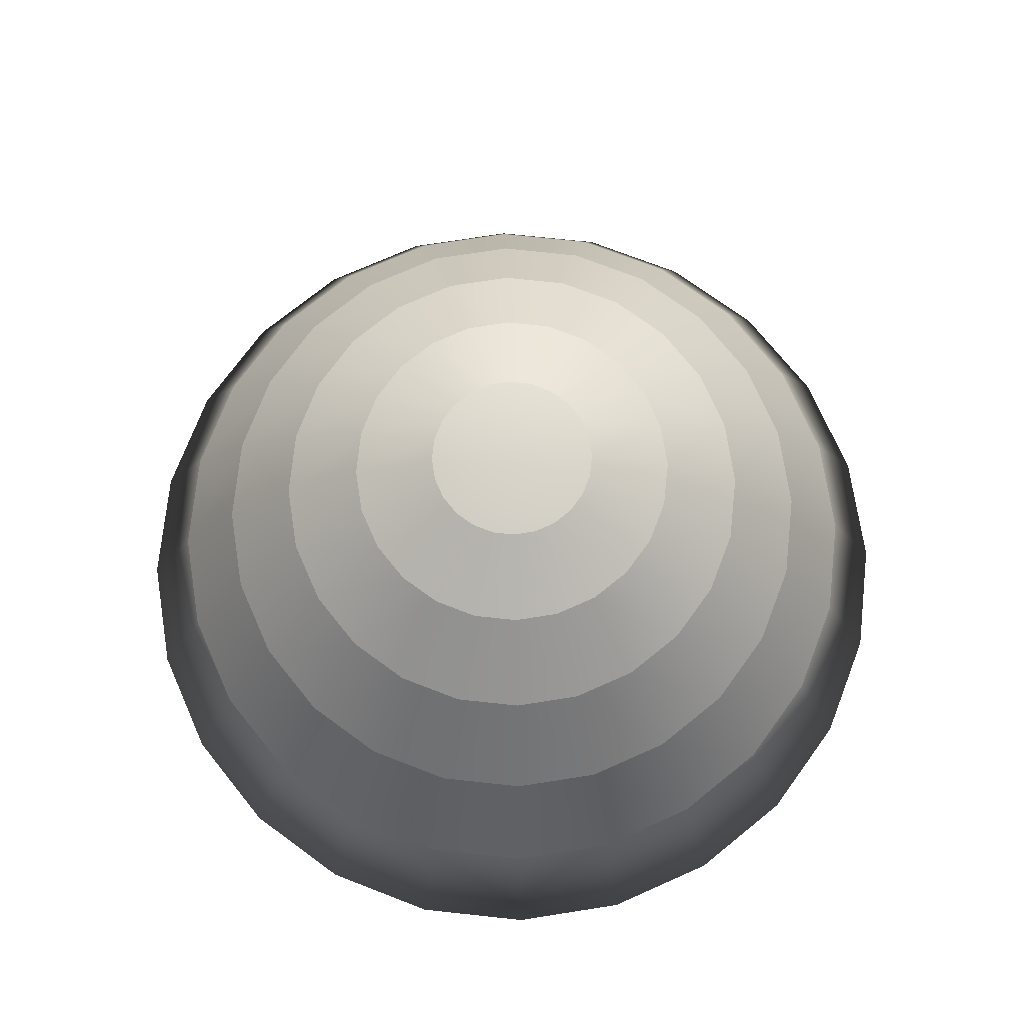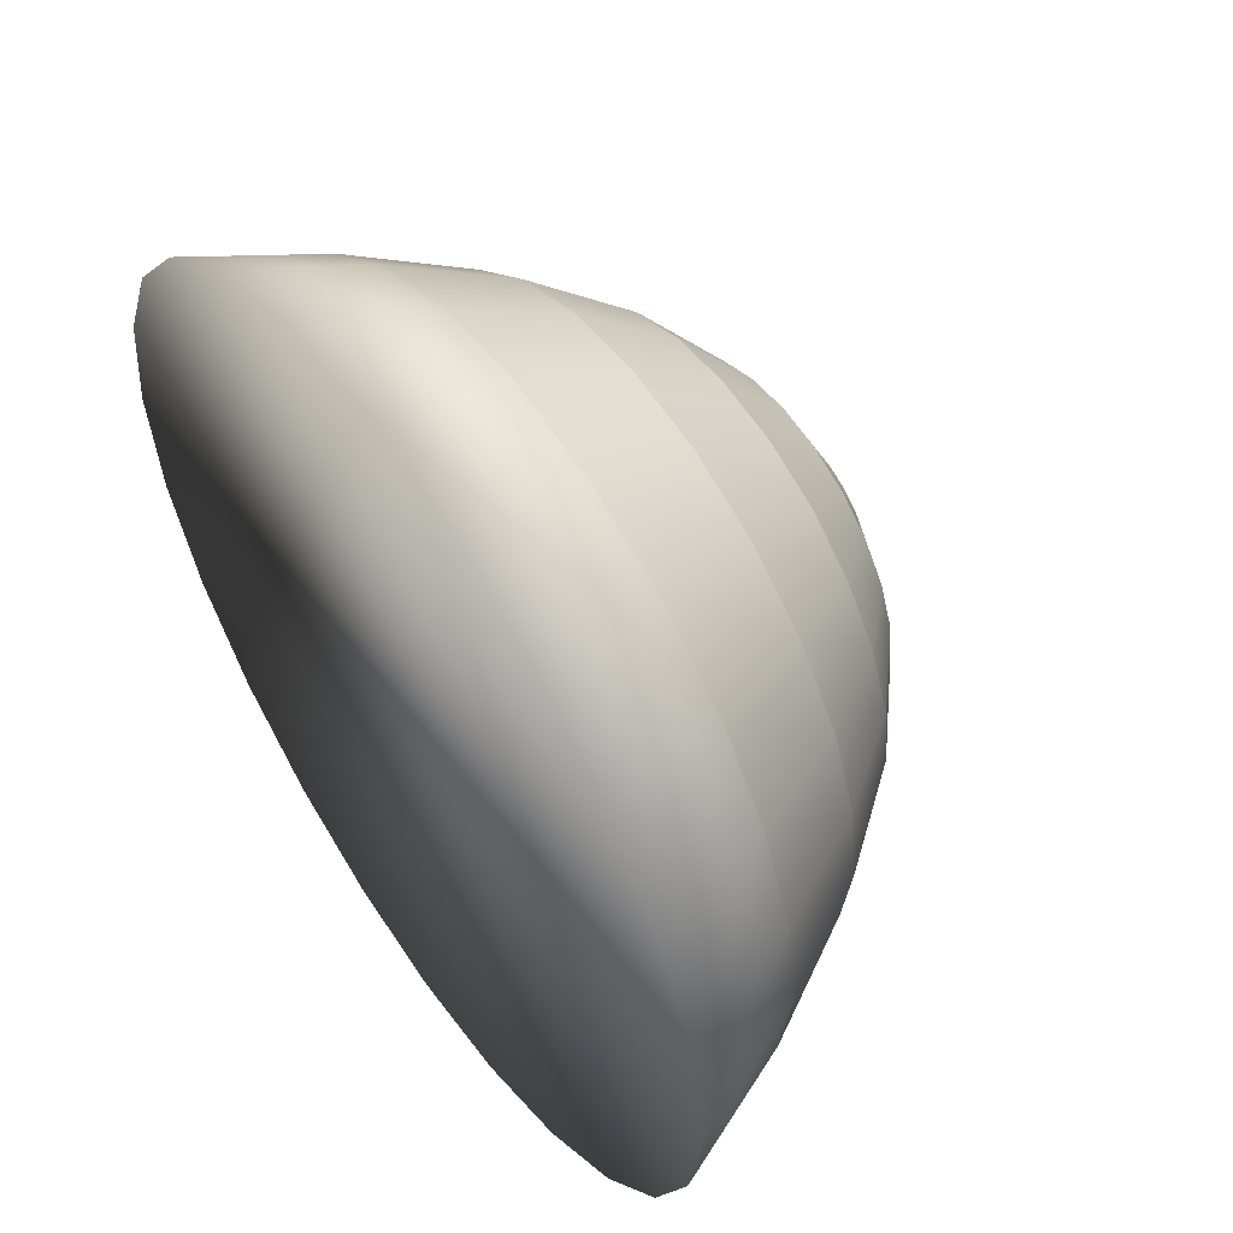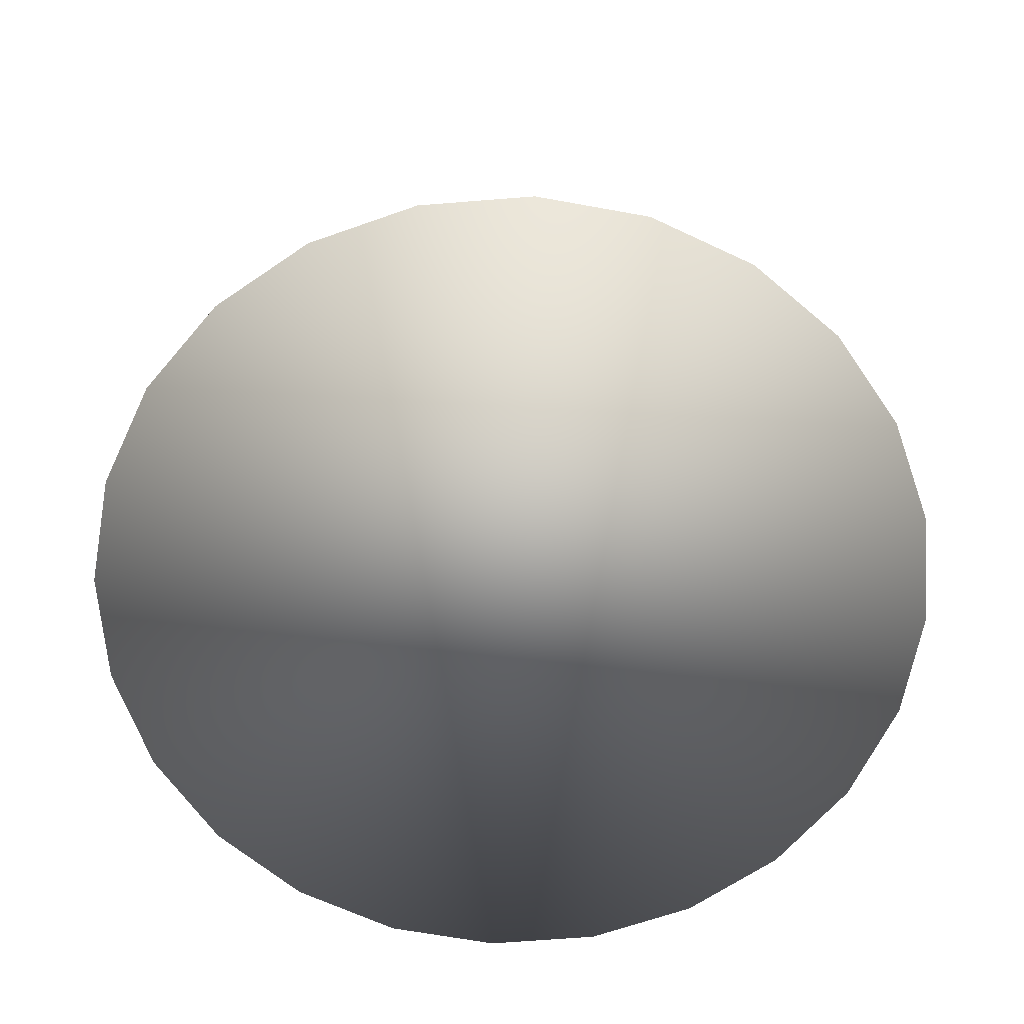
<metadata>
{"format":"obj","ext":"obj","renderer":"f3d","projection":"perspective","resolution":1024,"background":"white","views":[{"elev":73.8,"azim":-91.4,"up":"+Y"},{"elev":55.3,"azim":55.8,"up":"+Z"},{"elev":-65.3,"azim":-152.9,"up":"+Y"}]}
</metadata>
<code>
o Component_1.004_ID12
v -7.23 17.35 -1.937
v -9.53 14.49 -5.502
v -10.63 14.49 -2.848
v -6.482 17.35 -3.743
v -3.659 19.1 -0.9803
v -6.482 17.35 -3.743
v -7.23 17.35 -1.937
v -3.28 19.1 -1.894
v -7.23 17.35 1.937
v -7.23 17.35 -1.937
v -7.485 17.35 0
v -6.482 17.35 3.743
v -6.482 17.35 -3.743
v -5.293 17.35 5.293
v -5.293 17.35 -5.293
v -3.743 17.35 6.482
v -3.743 17.35 -6.482
v -1.937 17.35 7.23
v -1.937 17.35 -7.23
v 0 17.35 7.485
v 0 17.35 -7.485
v 1.937 17.35 7.23
v 1.937 17.35 -7.23
v 3.743 17.35 6.482
v 3.743 17.35 -6.482
v 5.293 17.35 5.293
v 5.293 17.35 -5.293
v 6.482 17.35 3.743
v 6.482 17.35 -3.743
v 7.23 17.35 1.937
v 7.23 17.35 -1.937
v 7.485 17.35 0
v -7.781 14.49 -7.781
v -5.293 17.35 -5.293
v -10.63 14.49 2.848
v -10.63 14.49 -2.848
v -11 14.49 0
v -9.53 14.49 -5.502
v -9.53 14.49 5.502
v -7.781 14.49 7.781
v -7.781 14.49 -7.781
v -5.502 14.49 9.53
v -5.502 14.49 -9.53
v -2.848 14.49 10.63
v -2.848 14.49 -10.63
v 0 14.49 11
v 0 14.49 -11
v 2.848 14.49 10.63
v 2.848 14.49 -10.63
v 5.502 14.49 9.53
v 5.502 14.49 -9.53
v 7.781 14.49 7.781
v 7.781 14.49 -7.781
v 9.53 14.49 5.502
v 9.53 14.49 -5.502
v 10.63 14.49 2.848
v 10.63 14.49 -2.848
v 11 14.49 0
v -7.485 17.35 0
v -11 14.49 0
v 0 19.69 0
v -3.28 19.1 -1.894
v -3.659 19.1 -0.9803
v -3.659 19.1 0.9803
v -3.659 19.1 -0.9803
v -3.788 19.1 0
v -3.28 19.1 1.894
v -3.28 19.1 -1.894
v -2.678 19.1 2.678
v -2.678 19.1 -2.678
v -1.894 19.1 3.28
v -1.894 19.1 -3.28
v -0.9803 19.1 3.659
v -0.9803 19.1 -3.659
v 0 19.1 3.788
v 0 19.1 -3.788
v 0.9803 19.1 3.659
v 0.9803 19.1 -3.659
v 1.894 19.1 3.28
v 1.894 19.1 -3.28
v 2.678 19.1 2.678
v 2.678 19.1 -2.678
v 3.28 19.1 1.894
v 3.28 19.1 -1.894
v 3.659 19.1 -0.9803
v 3.659 19.1 0.9803
v 3.788 19.1 0
v -5.293 17.35 -5.293
v -2.678 19.1 -2.678
v -3.788 19.1 0
v -7.485 17.35 0
v 7.485 17.35 0
v 10.63 14.49 -2.848
v 7.23 17.35 -1.937
v 11 14.49 0
v 3.788 19.1 0
v 7.23 17.35 -1.937
v 3.659 19.1 -0.9803
v 7.485 17.35 0
v 9.53 14.49 -5.502
v 6.482 17.35 -3.743
v 6.482 17.35 -3.743
v 3.28 19.1 -1.894
v 7.781 14.49 -7.781
v 5.293 17.35 -5.293
v 5.293 17.35 -5.293
v 2.678 19.1 -2.678
v 5.502 14.49 -9.53
v 3.743 17.35 -6.482
v 3.743 17.35 -6.482
v 1.894 19.1 -3.28
v 2.848 14.49 -10.63
v 1.937 17.35 -7.23
v 1.937 17.35 -7.23
v 0.9803 19.1 -3.659
v 0 14.49 -11
v 0 17.35 -7.485
v 0 17.35 -7.485
v 0 19.1 -3.788
v -0.9803 19.1 -3.659
v -1.937 17.35 -7.23
v -1.937 17.35 -7.23
v -2.848 14.49 -10.63
v -3.743 17.35 -6.482
v -5.502 14.49 -9.53
v -1.894 19.1 -3.28
v -3.743 17.35 -6.482
v -10.63 14.49 2.848
v -7.23 17.35 1.937
v -7.23 17.35 1.937
v -3.659 19.1 0.9803
v -9.53 14.49 5.502
v -6.482 17.35 3.743
v -6.482 17.35 3.743
v -3.28 19.1 1.894
v -7.781 14.49 7.781
v -5.293 17.35 5.293
v -5.293 17.35 5.293
v -2.678 19.1 2.678
v -5.502 14.49 9.53
v -3.743 17.35 6.482
v -3.743 17.35 6.482
v -1.894 19.1 3.28
v -1.937 17.35 7.23
v -0.9803 19.1 3.659
v -2.848 14.49 10.63
v -1.937 17.35 7.23
v 0 17.35 7.485
v 0 19.1 3.788
v 0 14.49 11
v 0 17.35 7.485
v 2.848 14.49 10.63
v 1.937 17.35 7.23
v 1.937 17.35 7.23
v 0.9803 19.1 3.659
v 3.743 17.35 6.482
v 5.502 14.49 9.53
v 1.894 19.1 3.28
v 3.743 17.35 6.482
v 5.293 17.35 5.293
v 7.781 14.49 7.781
v 2.678 19.1 2.678
v 5.293 17.35 5.293
v 6.482 17.35 3.743
v 9.53 14.49 5.502
v 3.28 19.1 1.894
v 6.482 17.35 3.743
v 7.23 17.35 1.937
v 10.63 14.49 2.848
v 3.659 19.1 0.9803
v 7.23 17.35 1.937
v -3.788 19.1 0
v -2.678 19.1 -2.678
v 0.9803 19.1 -3.659
v 0 19.1 -3.788
v -0.9803 19.1 -3.659
v -1.894 19.1 -3.28
v -3.659 19.1 0.9803
v -3.28 19.1 1.894
v -2.678 19.1 2.678
v -1.894 19.1 3.28
v -0.9803 19.1 3.659
v 0 19.1 3.788
v 0.9803 19.1 3.659
v 1.894 19.1 3.28
v 2.678 19.1 2.678
v 3.28 19.1 1.894
v 3.659 19.1 0.9803
v 3.788 19.1 0
v 3.659 19.1 -0.9803
v 3.28 19.1 -1.894
v 2.678 19.1 -2.678
v 1.894 19.1 -3.28
f 9 10 11
f 10 9 12
f 10 12 13
f 13 12 14
f 13 14 15
f 15 14 16
f 15 16 17
f 17 16 18
f 17 18 19
f 19 18 20
f 19 20 21
f 21 20 22
f 21 22 23
f 23 22 24
f 23 24 25
f 25 24 26
f 25 26 27
f 27 26 28
f 27 28 29
f 29 28 30
f 29 30 31
f 31 30 32
f 35 36 37
f 36 35 38
f 38 35 39
f 38 39 40
f 38 40 41
f 41 40 42
f 41 42 43
f 43 42 44
f 43 44 45
f 45 44 46
f 45 46 47
f 47 46 48
f 47 48 49
f 49 48 50
f 49 50 51
f 51 50 52
f 51 52 53
f 53 52 54
f 53 54 55
f 55 54 56
f 55 56 57
f 57 56 58
f 64 65 66
f 65 64 67
f 65 67 68
f 68 67 69
f 68 69 70
f 70 69 71
f 70 71 72
f 72 71 73
f 72 73 74
f 74 73 75
f 74 75 76
f 76 75 77
f 76 77 78
f 78 77 79
f 78 79 80
f 80 79 81
f 80 81 82
f 82 81 83
f 82 83 84
f 84 83 85
f 85 83 86
f 85 86 87
f 1 2 3
f 2 1 4
f 5 6 7
f 6 5 8
f 4 33 2
f 33 4 34
f 59 3 60
f 59 1 3
f 61 62 63
f 8 88 6
f 88 8 89
f 90 7 91
f 7 90 5
f 92 93 94
f 93 92 95
f 96 97 98
f 97 96 99
f 94 100 101
f 100 94 93
f 98 102 103
f 102 98 97
f 101 104 105
f 104 101 100
f 103 106 107
f 106 103 102
f 105 108 109
f 108 105 104
f 107 110 111
f 110 107 106
f 109 112 113
f 112 109 108
f 111 114 115
f 114 111 110
f 113 116 117
f 116 113 112
f 115 118 119
f 118 115 114
f 120 118 121
f 118 120 119
f 122 116 123
f 116 122 117
f 124 123 125
f 123 124 122
f 126 121 127
f 121 126 120
f 89 127 88
f 127 89 126
f 34 125 33
f 125 34 124
f 128 59 60
f 59 128 129
f 130 90 91
f 90 130 131
f 132 129 128
f 129 132 133
f 134 131 130
f 131 134 135
f 136 133 132
f 133 136 137
f 138 135 134
f 135 138 139
f 140 137 136
f 137 140 141
f 142 139 138
f 139 142 143
f 144 143 142
f 143 144 145
f 146 141 140
f 141 146 147
f 148 145 144
f 145 148 149
f 150 147 146
f 147 150 151
f 152 151 150
f 151 152 153
f 154 149 148
f 149 154 155
f 152 156 153
f 156 152 157
f 154 158 155
f 158 154 159
f 157 160 156
f 160 157 161
f 159 162 158
f 162 159 163
f 161 164 160
f 164 161 165
f 163 166 162
f 166 163 167
f 165 168 164
f 168 165 169
f 167 170 166
f 170 167 171
f 171 96 170
f 96 171 99
f 169 92 168
f 92 169 95
f 61 63 172
f 61 173 62
f 174 175 61
f 175 176 61
f 61 176 177
f 61 177 173
f 61 172 178
f 61 178 179
f 61 179 180
f 61 180 181
f 61 181 182
f 61 182 183
f 184 61 183
f 185 61 184
f 186 61 185
f 187 61 186
f 188 61 187
f 189 61 188
f 189 190 61
f 190 191 61
f 191 192 61
f 192 193 61
f 193 174 61
o Component_1.003_ID4
v -19.01 0 -5.095
v -19.01 0 5.095
v -19.69 0 0
v -17.05 0 9.843
v -17.05 0 -9.843
v -13.92 0 13.92
v -13.92 0 -13.92
v -9.843 0 17.05
v -9.843 0 -17.05
v -5.095 0 19.01
v -5.095 0 -19.01
v 0 0 19.69
v 0 0 -19.69
v 5.095 0 19.01
v 5.095 0 -19.01
v 9.843 0 17.05
v 9.843 0 -17.05
v 13.92 0 13.92
v 13.92 0 -13.92
v 17.05 0 -9.843
v 17.05 0 9.843
v 19.01 0 5.095
v 19.01 0 -5.095
v 19.69 0 0
v 12.15 5.708 12.15
v 8.589 5.708 14.88
v 4.446 5.708 16.59
v 0 5.708 17.18
v -4.446 5.708 16.59
v -8.589 5.708 14.88
v -12.15 5.708 12.15
v -14.88 5.708 8.589
v -16.59 5.708 4.446
v -17.18 5.708 0
v -16.59 5.708 -4.446
v -14.88 5.708 -8.589
v -12.15 5.708 -12.15
v -8.589 5.708 -14.88
v -4.446 5.708 -16.59
v 0 5.708 -17.18
v 4.446 5.708 -16.59
v 8.589 5.708 -14.88
v 12.15 5.708 -12.15
v 14.88 5.708 -8.589
v 16.59 5.708 -4.446
v 17.18 5.708 0
v 16.59 5.708 4.446
v 14.88 5.708 8.589
v -16.59 5.708 4.446
v -16.59 5.708 -4.446
v -17.18 5.708 0
v -14.88 5.708 8.589
v -14.88 5.708 -8.589
v -12.15 5.708 12.15
v -12.15 5.708 -12.15
v -8.589 5.708 14.88
v -8.589 5.708 -14.88
v -4.446 5.708 16.59
v -4.446 5.708 -16.59
v 0 5.708 17.18
v 0 5.708 -17.18
v 4.446 5.708 16.59
v 4.446 5.708 -16.59
v 8.589 5.708 14.88
v 8.589 5.708 -14.88
v 12.15 5.708 12.15
v 12.15 5.708 -12.15
v 14.88 5.708 8.589
v 14.88 5.708 -8.589
v 16.59 5.708 4.446
v 16.59 5.708 -4.446
v 17.18 5.708 0
v 8.589 5.708 14.88
v 10.08 10.58 10.08
v 7.13 10.58 12.35
v 12.15 5.708 12.15
v 4.446 5.708 16.59
v 3.691 10.58 13.78
v 0 10.58 14.26
v 0 5.708 17.18
v -3.691 10.58 13.78
v -4.446 5.708 16.59
v -7.13 10.58 12.35
v -8.589 5.708 14.88
v -10.08 10.58 10.08
v -12.15 5.708 12.15
v -12.35 10.58 7.13
v -14.88 5.708 8.589
v -13.78 10.58 3.691
v -16.59 5.708 4.446
v -14.26 10.58 0
v -17.18 5.708 0
v -16.59 5.708 -4.446
v -13.78 10.58 -3.691
v -14.88 5.708 -8.589
v -12.35 10.58 -7.13
v -12.15 5.708 -12.15
v -10.08 10.58 -10.08
v -8.589 5.708 -14.88
v -7.13 10.58 -12.35
v -4.446 5.708 -16.59
v -3.691 10.58 -13.78
v 0 5.708 -17.18
v 0 10.58 -14.26
v 3.691 10.58 -13.78
v 4.446 5.708 -16.59
v 7.13 10.58 -12.35
v 8.589 5.708 -14.88
v 10.08 10.58 -10.08
v 12.15 5.708 -12.15
v 12.35 10.58 -7.13
v 14.88 5.708 -8.589
v 13.78 10.58 -3.691
v 16.59 5.708 -4.446
v 14.26 10.58 0
v 17.18 5.708 0
v 16.59 5.708 4.446
v 13.78 10.58 3.691
v 14.88 5.708 8.589
v 12.35 10.58 7.13
v -13.78 10.58 3.691
v -13.78 10.58 -3.691
v -14.26 10.58 0
v -12.35 10.58 7.13
v -12.35 10.58 -7.13
v -10.08 10.58 10.08
v -10.08 10.58 -10.08
v -7.13 10.58 12.35
v -7.13 10.58 -12.35
v -3.691 10.58 13.78
v -3.691 10.58 -13.78
v 0 10.58 14.26
v 0 10.58 -14.26
v 3.691 10.58 13.78
v 3.691 10.58 -13.78
v 7.13 10.58 12.35
v 7.13 10.58 -12.35
v 10.08 10.58 10.08
v 10.08 10.58 -10.08
v 12.35 10.58 7.13
v 12.35 10.58 -7.13
v 13.78 10.58 3.691
v 13.78 10.58 -3.691
v 14.26 10.58 0
f 242 243 244
f 243 242 245
f 243 245 246
f 246 245 247
f 246 247 248
f 248 247 249
f 248 249 250
f 250 249 251
f 250 251 252
f 252 251 253
f 252 253 254
f 254 253 255
f 254 255 256
f 256 255 257
f 256 257 258
f 258 257 259
f 258 259 260
f 260 259 261
f 260 261 262
f 262 261 263
f 262 263 264
f 264 263 265
f 314 315 316
f 315 314 317
f 315 317 318
f 318 317 319
f 318 319 320
f 320 319 321
f 320 321 322
f 322 321 323
f 322 323 324
f 324 323 325
f 324 325 326
f 326 325 327
f 326 327 328
f 328 327 329
f 328 329 330
f 330 329 331
f 330 331 332
f 332 331 333
f 332 333 334
f 334 333 335
f 334 335 336
f 336 335 337
f 194 195 196
f 195 194 197
f 197 194 198
f 197 198 199
f 199 198 200
f 199 200 201
f 201 200 202
f 201 202 203
f 203 202 204
f 203 204 205
f 205 204 206
f 205 206 207
f 207 206 208
f 207 208 209
f 209 208 210
f 209 210 211
f 211 210 212
f 211 212 213
f 211 213 214
f 214 213 215
f 215 213 216
f 215 216 217
f 209 218 219
f 218 209 211
f 219 207 209
f 207 219 220
f 220 205 207
f 205 220 221
f 221 203 205
f 203 221 222
f 222 201 203
f 201 222 223
f 201 224 199
f 224 201 223
f 199 225 197
f 225 199 224
f 225 195 197
f 195 225 226
f 226 196 195
f 196 226 227
f 228 196 227
f 228 194 196
f 229 194 228
f 194 229 198
f 229 200 198
f 200 229 230
f 230 202 200
f 202 230 231
f 231 204 202
f 204 231 232
f 232 206 204
f 206 232 233
f 233 208 206
f 208 233 234
f 234 210 208
f 210 234 235
f 236 210 235
f 210 236 212
f 237 212 236
f 212 237 213
f 216 237 238
f 237 216 213
f 216 239 217
f 239 216 238
f 217 240 215
f 240 217 239
f 215 241 214
f 241 215 240
f 211 241 218
f 241 211 214
f 266 267 268
f 267 266 269
f 270 268 271
f 268 270 266
f 270 272 273
f 272 270 271
f 273 274 275
f 274 273 272
f 275 276 277
f 276 275 274
f 277 278 279
f 278 277 276
f 279 280 281
f 280 279 278
f 281 282 283
f 282 281 280
f 283 284 285
f 284 283 282
f 284 286 285
f 286 284 287
f 287 288 286
f 288 287 289
f 289 290 288
f 290 289 291
f 291 292 290
f 292 291 293
f 293 294 292
f 294 293 295
f 295 296 294
f 296 295 297
f 298 296 297
f 296 298 299
f 300 299 298
f 299 300 301
f 302 301 300
f 301 302 303
f 304 303 302
f 303 304 305
f 306 305 304
f 305 306 307
f 308 307 306
f 307 308 309
f 310 308 311
f 308 310 309
f 312 311 313
f 311 312 310
f 269 313 267
f 313 269 312
o instance_0_ID18
v -9.53 14.49 -5.502
v -10.08 10.58 -10.08
v -12.35 10.58 -7.13
v -7.781 14.49 -7.781
v -7.781 14.49 -7.781
v -9.53 14.49 -5.502
v -10.08 10.58 -10.08
v -12.35 10.58 -7.13
v -7.13 10.58 -12.35
v -5.502 14.49 -9.53
v -5.502 14.49 -9.53
v -7.13 10.58 -12.35
v -10.63 14.49 -2.848
v -13.78 10.58 -3.691
v -10.63 14.49 -2.848
v -13.78 10.58 -3.691
v -3.691 10.58 -13.78
v -2.848 14.49 -10.63
v -2.848 14.49 -10.63
v -3.691 10.58 -13.78
v -11 14.49 0
v -14.26 10.58 0
v -11 14.49 0
v -14.26 10.58 0
v 0 10.58 -14.26
v 0 14.49 -11
v 0 14.49 -11
v 0 10.58 -14.26
v -13.78 10.58 3.691
v -10.63 14.49 2.848
v -10.63 14.49 2.848
v -13.78 10.58 3.691
v 3.691 10.58 -13.78
v 2.848 14.49 -10.63
v 2.848 14.49 -10.63
v 3.691 10.58 -13.78
v -12.35 10.58 7.13
v -9.53 14.49 5.502
v -9.53 14.49 5.502
v -12.35 10.58 7.13
v 5.502 14.49 -9.53
v 7.13 10.58 -12.35
v 7.13 10.58 -12.35
v 5.502 14.49 -9.53
v -10.08 10.58 10.08
v -7.781 14.49 7.781
v -7.781 14.49 7.781
v -10.08 10.58 10.08
v 7.781 14.49 -7.781
v 10.08 10.58 -10.08
v 10.08 10.58 -10.08
v 7.781 14.49 -7.781
v -7.13 10.58 12.35
v -5.502 14.49 9.53
v -5.502 14.49 9.53
v -7.13 10.58 12.35
v 9.53 14.49 -5.502
v 12.35 10.58 -7.13
v 12.35 10.58 -7.13
v 9.53 14.49 -5.502
v -3.691 10.58 13.78
v -2.848 14.49 10.63
v -2.848 14.49 10.63
v -3.691 10.58 13.78
v 10.63 14.49 -2.848
v 13.78 10.58 -3.691
v 13.78 10.58 -3.691
v 10.63 14.49 -2.848
v 0 10.58 14.26
v 0 14.49 11
v 0 14.49 11
v 0 10.58 14.26
v 11 14.49 0
v 14.26 10.58 0
v 14.26 10.58 0
v 11 14.49 0
v 3.691 10.58 13.78
v 2.848 14.49 10.63
v 2.848 14.49 10.63
v 3.691 10.58 13.78
v 13.78 10.58 3.691
v 10.63 14.49 2.848
v 13.78 10.58 3.691
v 10.63 14.49 2.848
v 5.502 14.49 9.53
v 7.13 10.58 12.35
v 7.13 10.58 12.35
v 5.502 14.49 9.53
v 12.35 10.58 7.13
v 9.53 14.49 5.502
v 12.35 10.58 7.13
v 9.53 14.49 5.502
v 7.781 14.49 7.781
v 10.08 10.58 10.08
v 10.08 10.58 10.08
v 7.781 14.49 7.781
f 338 339 340
f 339 338 341
f 342 343 344
f 345 344 343
f 341 346 339
f 346 341 347
f 348 342 349
f 344 349 342
f 350 340 351
f 350 338 340
f 343 352 345
f 353 345 352
f 347 354 346
f 354 347 355
f 356 348 357
f 349 357 348
f 358 351 359
f 351 358 350
f 352 360 353
f 361 353 360
f 355 362 354
f 362 355 363
f 364 356 365
f 357 365 356
f 366 358 359
f 358 366 367
f 368 369 360
f 361 360 369
f 363 370 362
f 370 363 371
f 372 364 373
f 365 373 364
f 374 367 366
f 367 374 375
f 376 377 368
f 369 368 377
f 378 370 371
f 370 378 379
f 380 381 373
f 372 373 381
f 382 375 374
f 375 382 383
f 384 385 376
f 377 376 385
f 386 379 378
f 379 386 387
f 388 389 380
f 381 380 389
f 390 383 382
f 383 390 391
f 392 393 384
f 385 384 393
f 394 387 386
f 387 394 395
f 396 397 388
f 389 388 397
f 398 391 390
f 391 398 399
f 400 401 392
f 393 392 401
f 402 395 394
f 395 402 403
f 404 405 396
f 397 396 405
f 406 399 398
f 399 406 407
f 408 409 400
f 401 400 409
f 410 403 402
f 403 410 411
f 412 413 404
f 405 404 413
f 414 407 406
f 407 414 415
f 416 417 408
f 409 408 417
f 418 410 419
f 410 418 411
f 412 420 413
f 421 413 420
f 414 422 415
f 422 414 423
f 424 417 425
f 416 425 417
f 426 419 427
f 419 426 418
f 420 428 421
f 429 421 428
f 423 430 422
f 430 423 431
f 432 424 433
f 425 433 424
f 431 427 430
f 427 431 426
f 428 432 429
f 433 429 432

</code>
